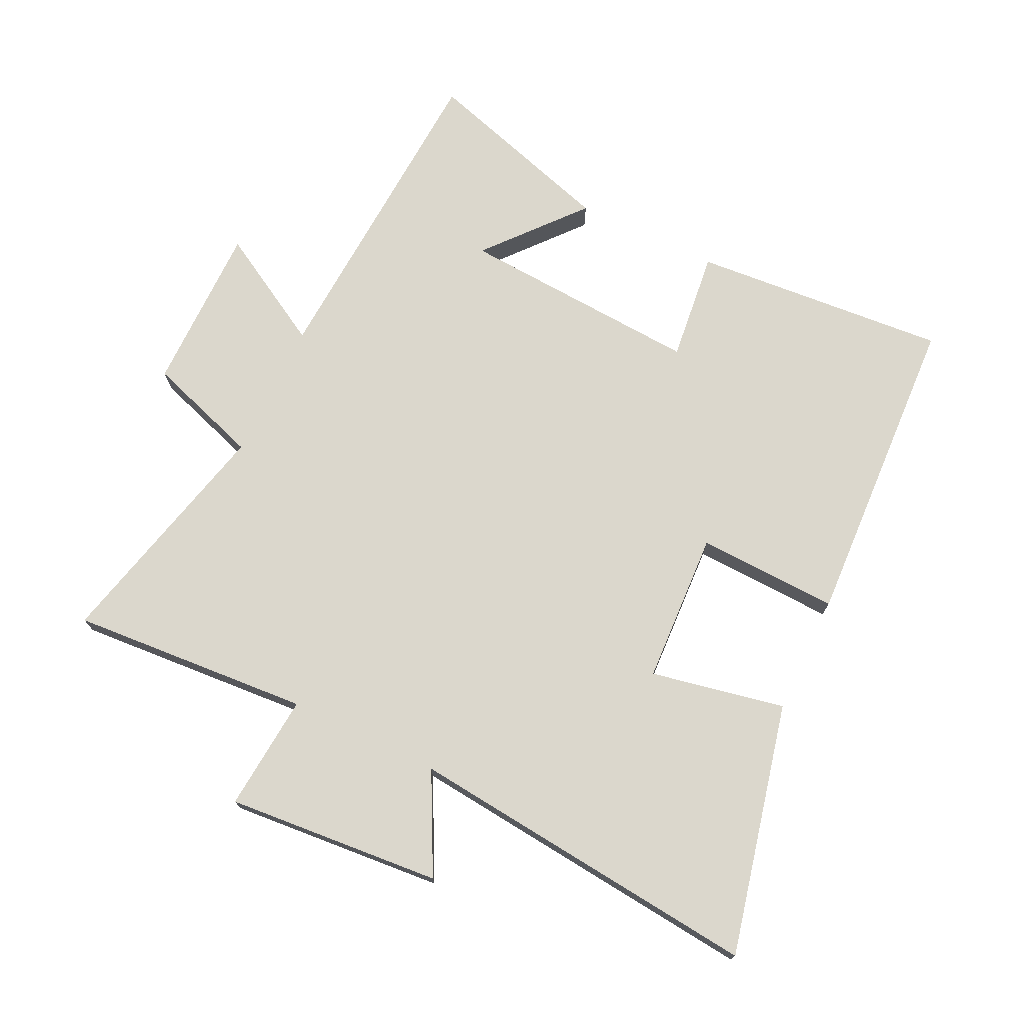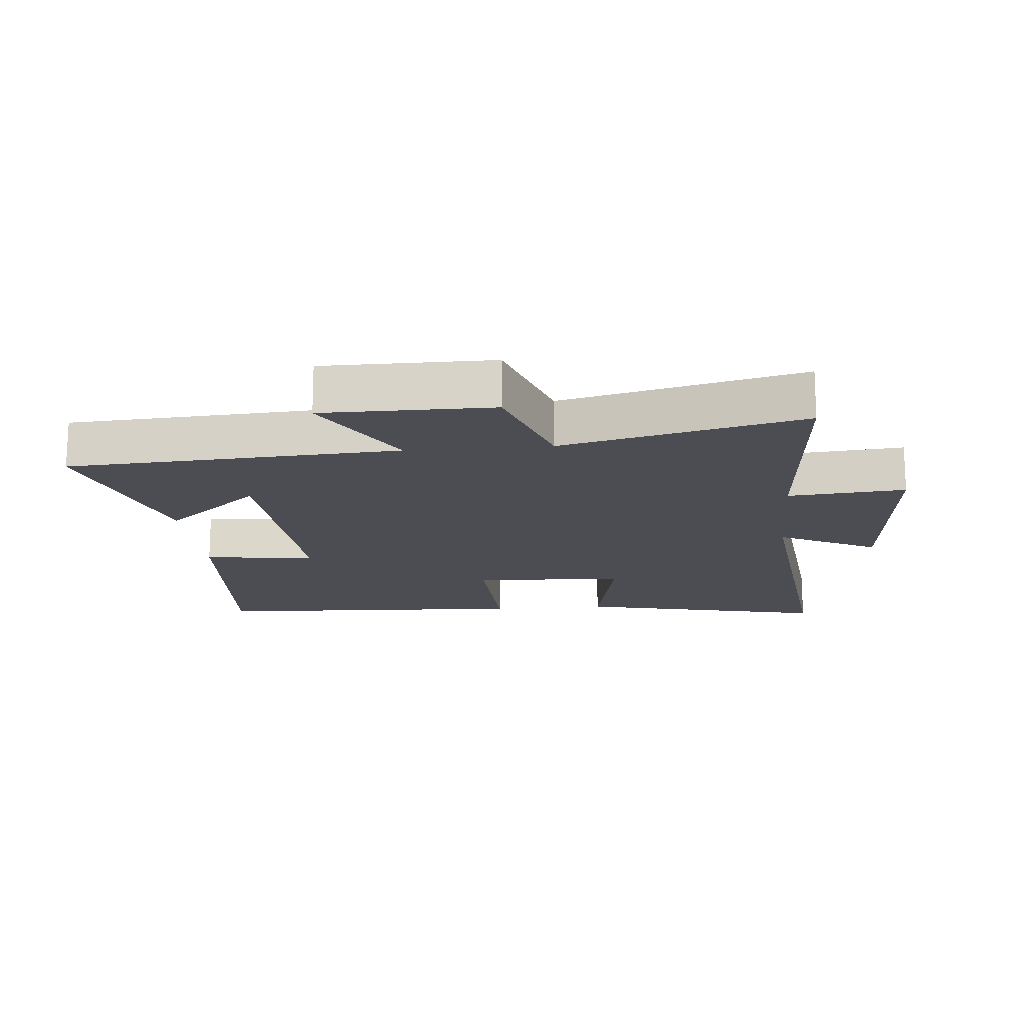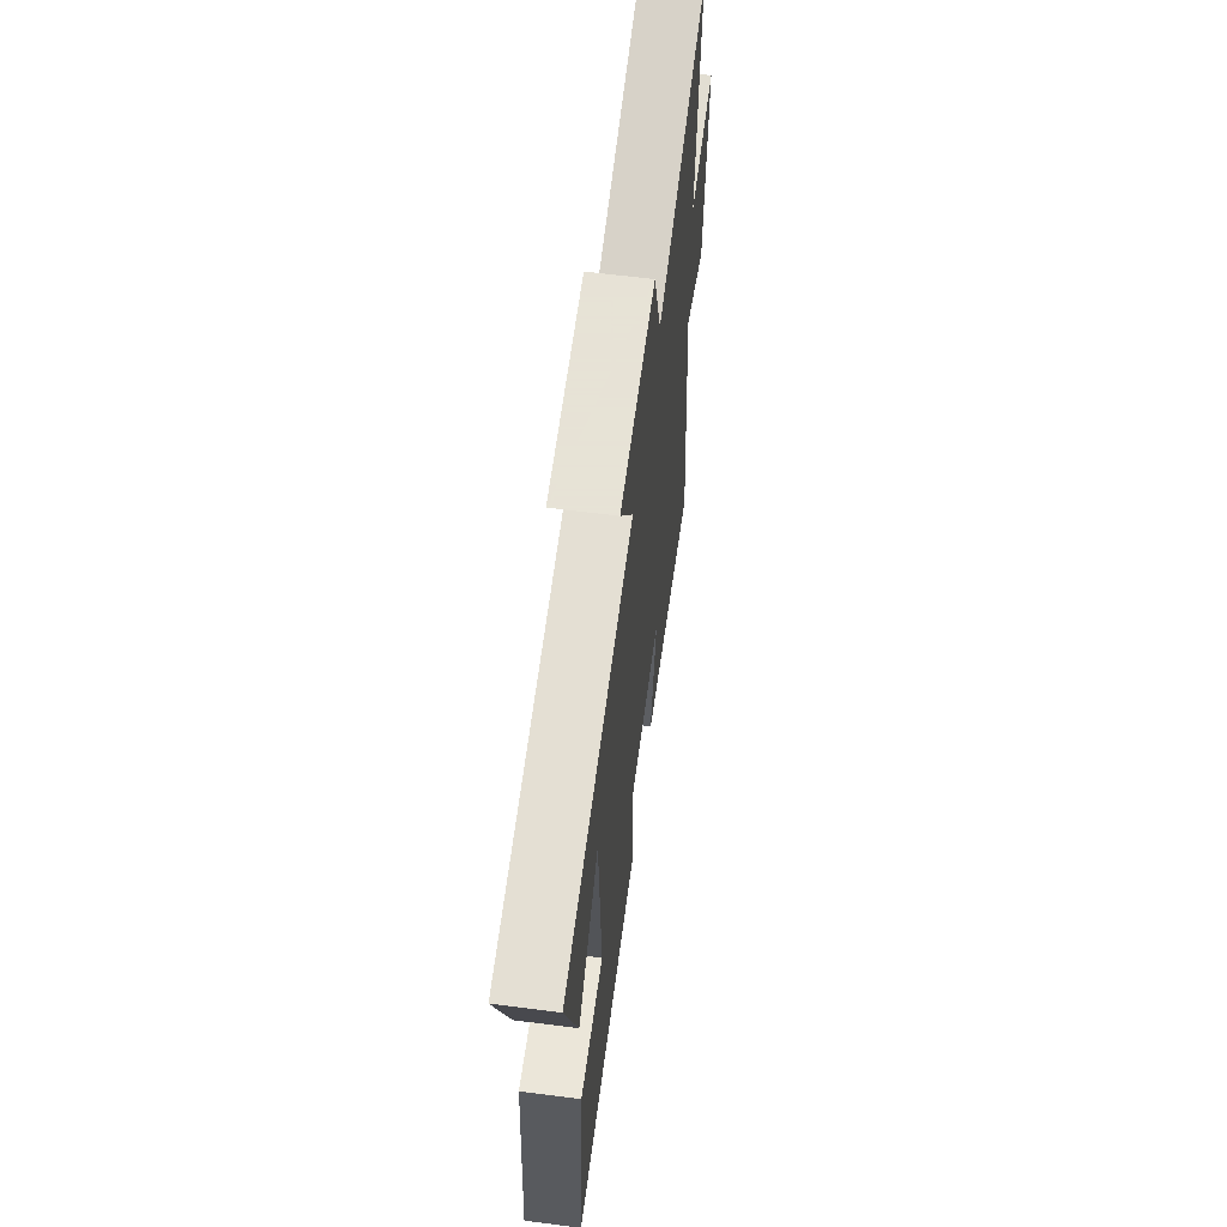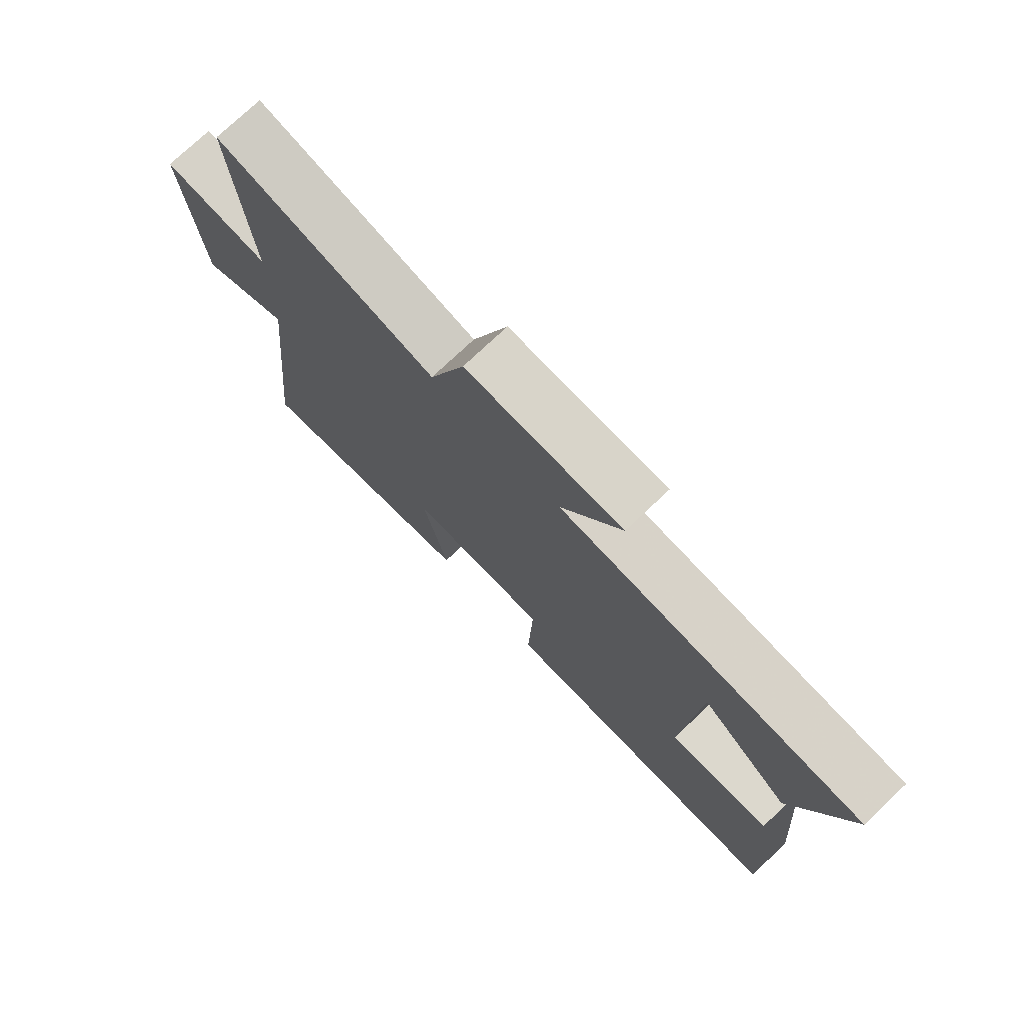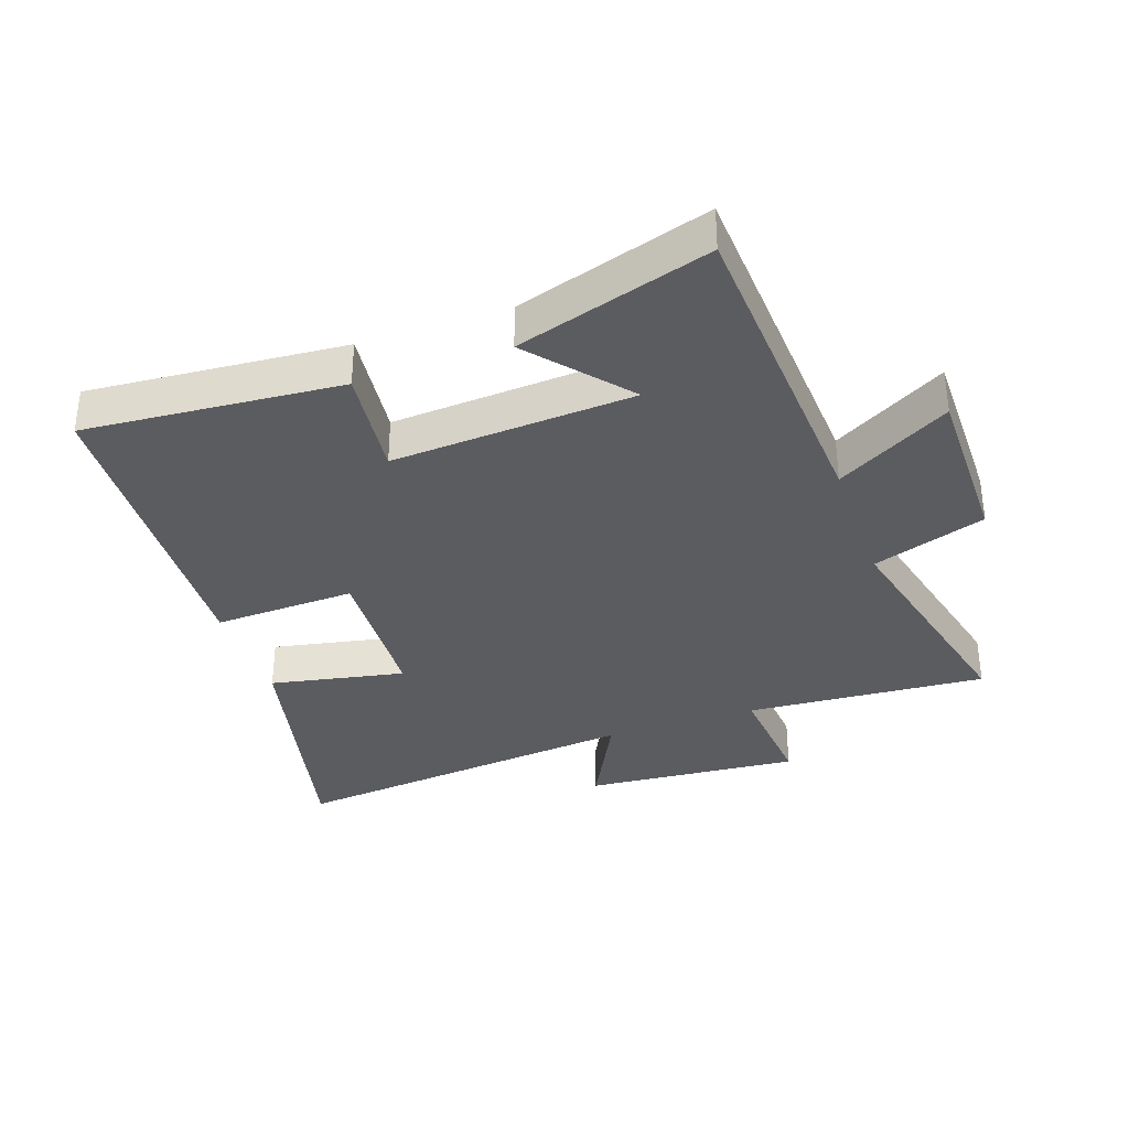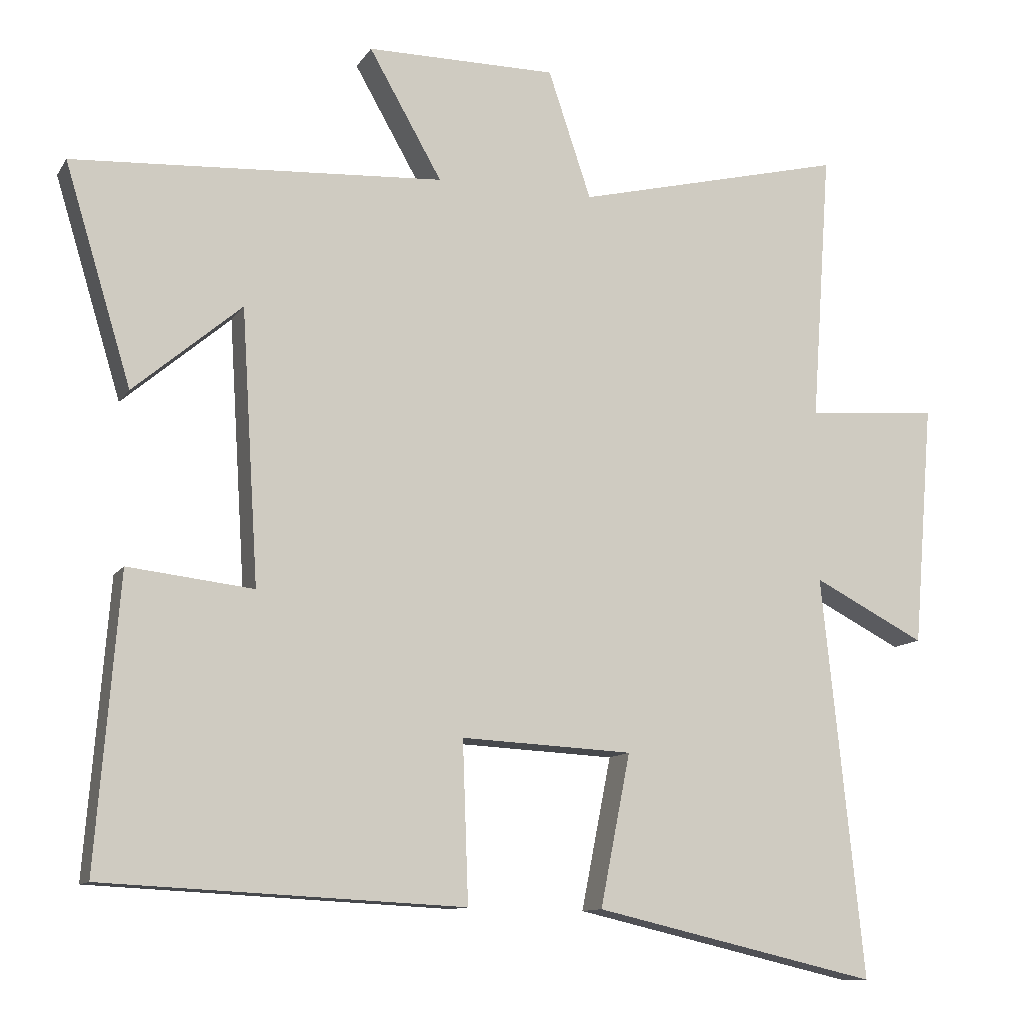
<metadata>
{"format":"obj","ext":"obj","renderer":"f3d","projection":"perspective","resolution":1024,"background":"white","views":[{"elev":73.4,"azim":115.7,"up":"+Y"},{"elev":-16.3,"azim":5.3,"up":"+Y"},{"elev":62.8,"azim":-82.6,"up":"+Z"},{"elev":75.6,"azim":-133.4,"up":"+Z"},{"elev":-34.8,"azim":-70.8,"up":"+Y"},{"elev":-11.1,"azim":-20.0,"up":"+Z"}]}
</metadata>
<code>
v -0.532 0.07 -0.475
v -0.5 0.07 -0.071
v -0.325 0.07 -0.091
v -0.349 0.07 0.291
v -0.5 0.07 0.163
v -0.593 0.07 0.469
v -0.074 0.07 0.5
v -0.176 0.07 0.679
v 0.09 0.07 0.679
v 0.15 0.07 0.5
v 0.527 0.07 0.592
v 0.5 0.07 0.213
v 0.684 0.07 0.229
v 0.656 0.07 -0.111
v 0.5 0.07 -0.031
v 0.558 0.07 -0.592
v 0.161 0.07 -0.5
v 0.203 0.07 -0.288
v -0.037 0.07 -0.276
v -0.029 0.07 -0.5
v -0.532 0 -0.475
v -0.5 0 -0.071
v -0.325 0 -0.091
v -0.349 0 0.291
v -0.5 0 0.163
v -0.593 0 0.469
v -0.074 0 0.5
v -0.176 0 0.679
v 0.09 0 0.679
v 0.15 0 0.5
v 0.527 0 0.592
v 0.5 0 0.213
v 0.684 0 0.229
v 0.656 0 -0.111
v 0.5 0 -0.031
v 0.558 0 -0.592
v 0.161 0 -0.5
v 0.203 0 -0.288
v -0.037 0 -0.276
v -0.029 0 -0.5
f 1 2 3
f 20 1 3
f 19 20 3
f 18 19 3 4
f 15 16 17 18
f 15 18 4
f 12 13 14 15
f 12 15 4
f 10 11 12 4
f 7 8 9 10
f 7 10 4
f 6 7 4
f 4 5 6
f 23 22 21
f 23 21 40
f 23 40 39
f 24 23 39 38
f 38 37 36 35
f 24 38 35
f 35 34 33 32
f 24 35 32
f 24 32 31 30
f 30 29 28 27
f 24 30 27
f 24 27 26
f 26 25 24
f 1 21 22 2
f 2 22 23 3
f 3 23 24 4
f 4 24 25 5
f 5 25 26 6
f 6 26 27 7
f 7 27 28 8
f 8 28 29 9
f 9 29 30 10
f 10 30 31 11
f 11 31 32 12
f 12 32 33 13
f 13 33 34 14
f 14 34 35 15
f 15 35 36 16
f 16 36 37 17
f 17 37 38 18
f 18 38 39 19
f 19 39 40 20
f 20 40 21 1

</code>
